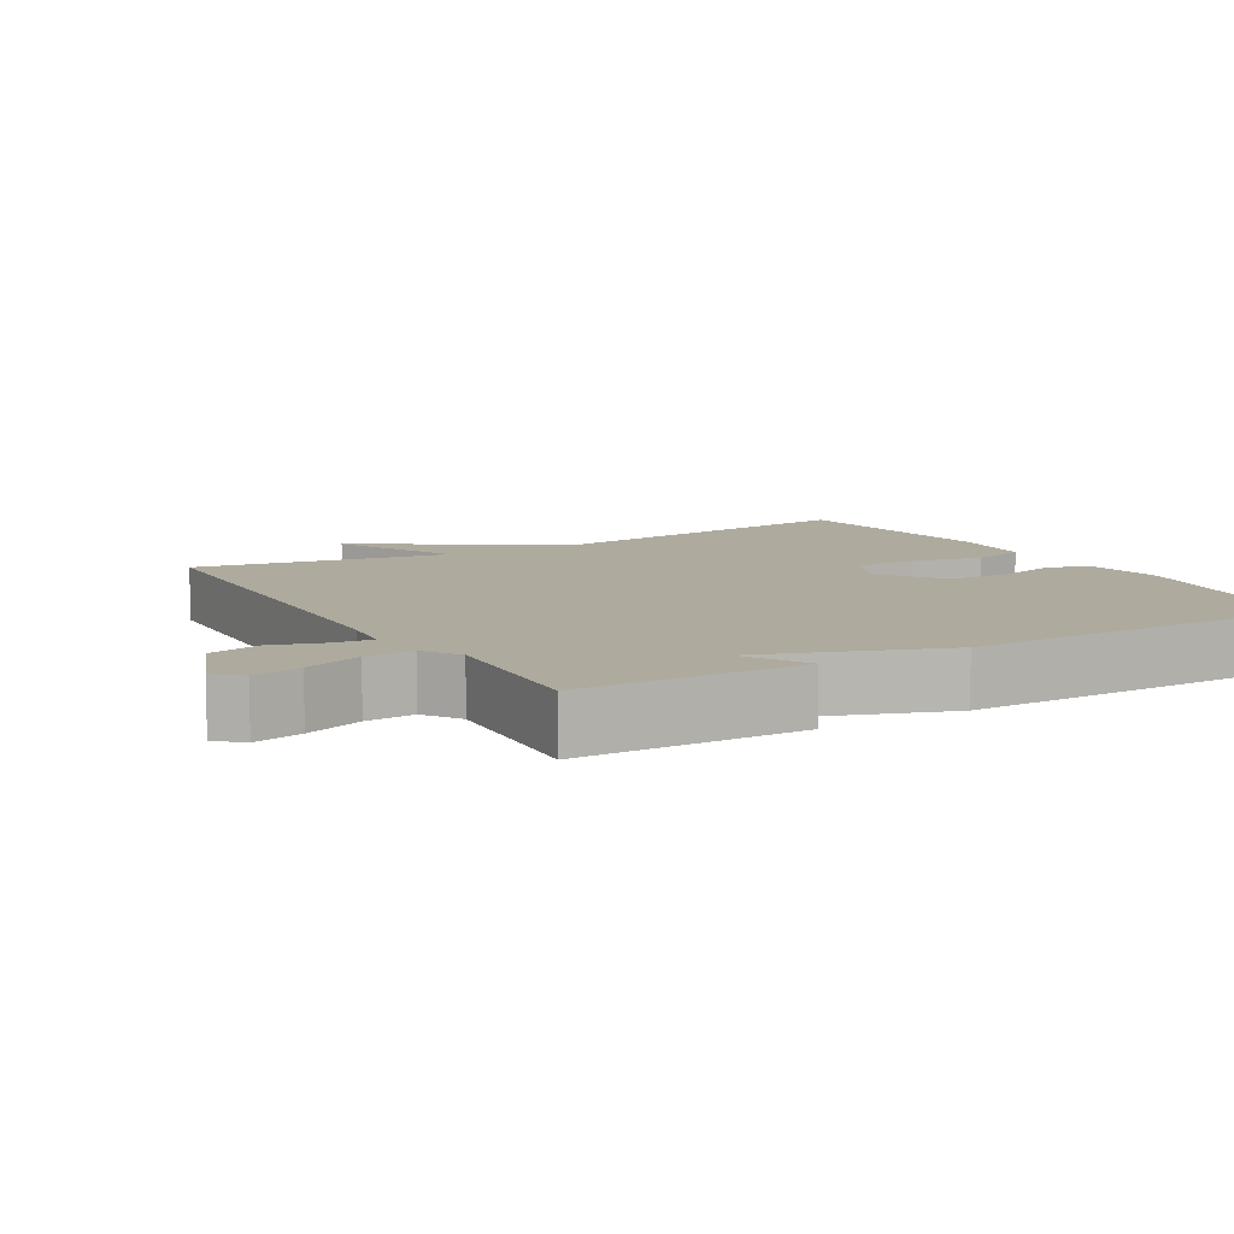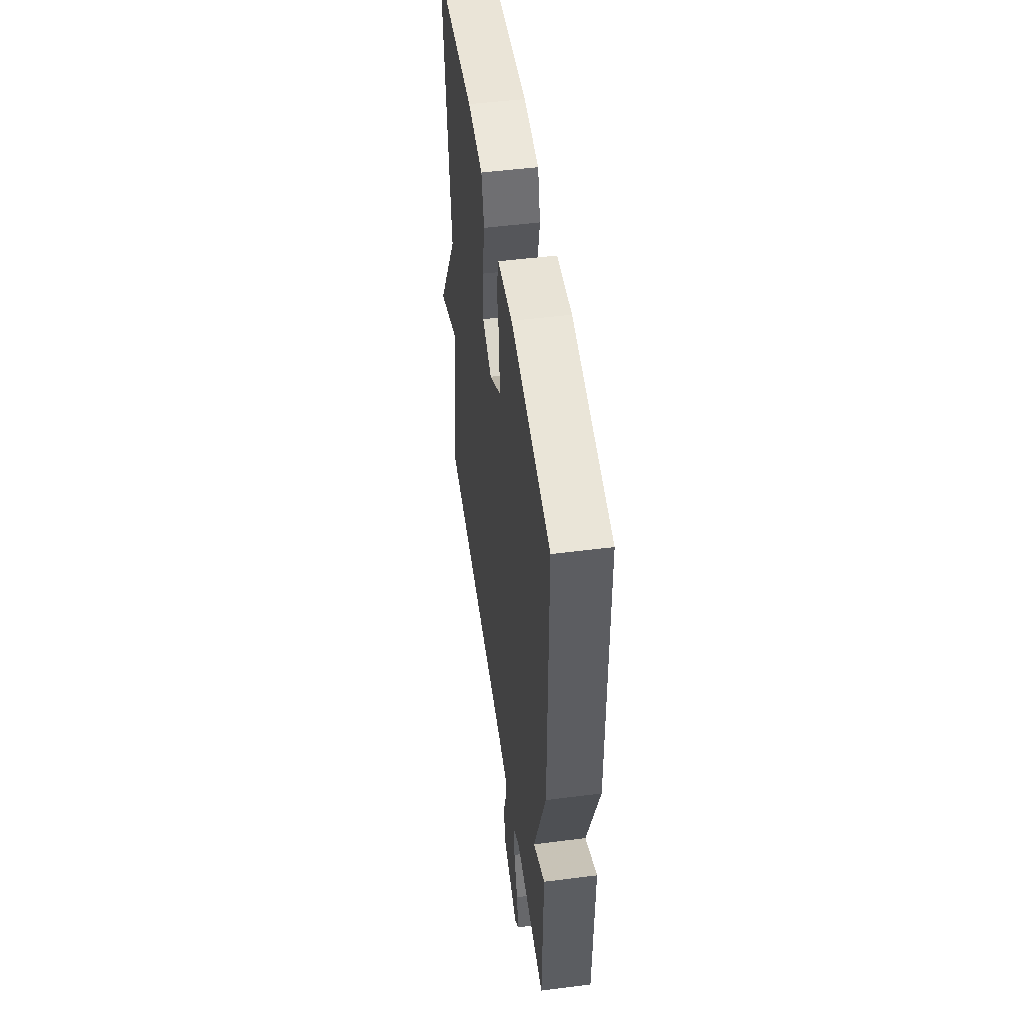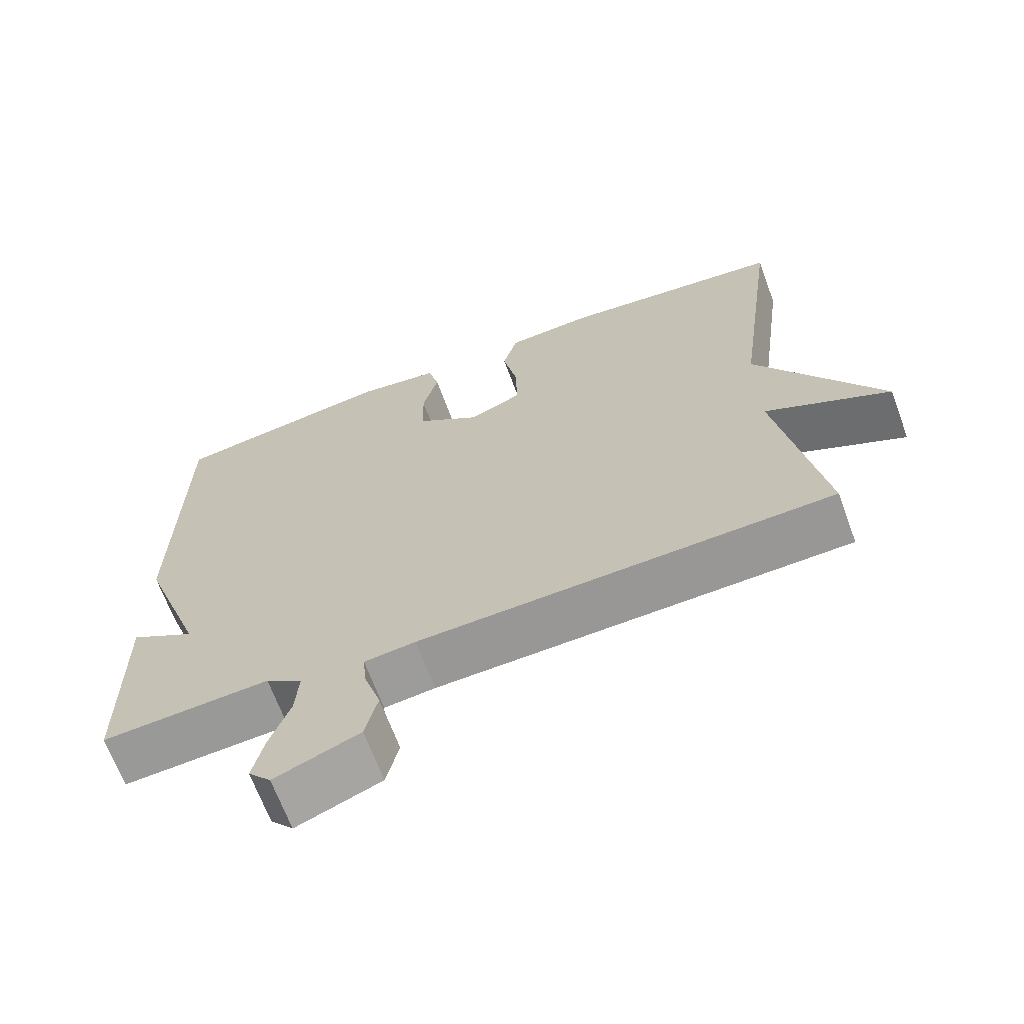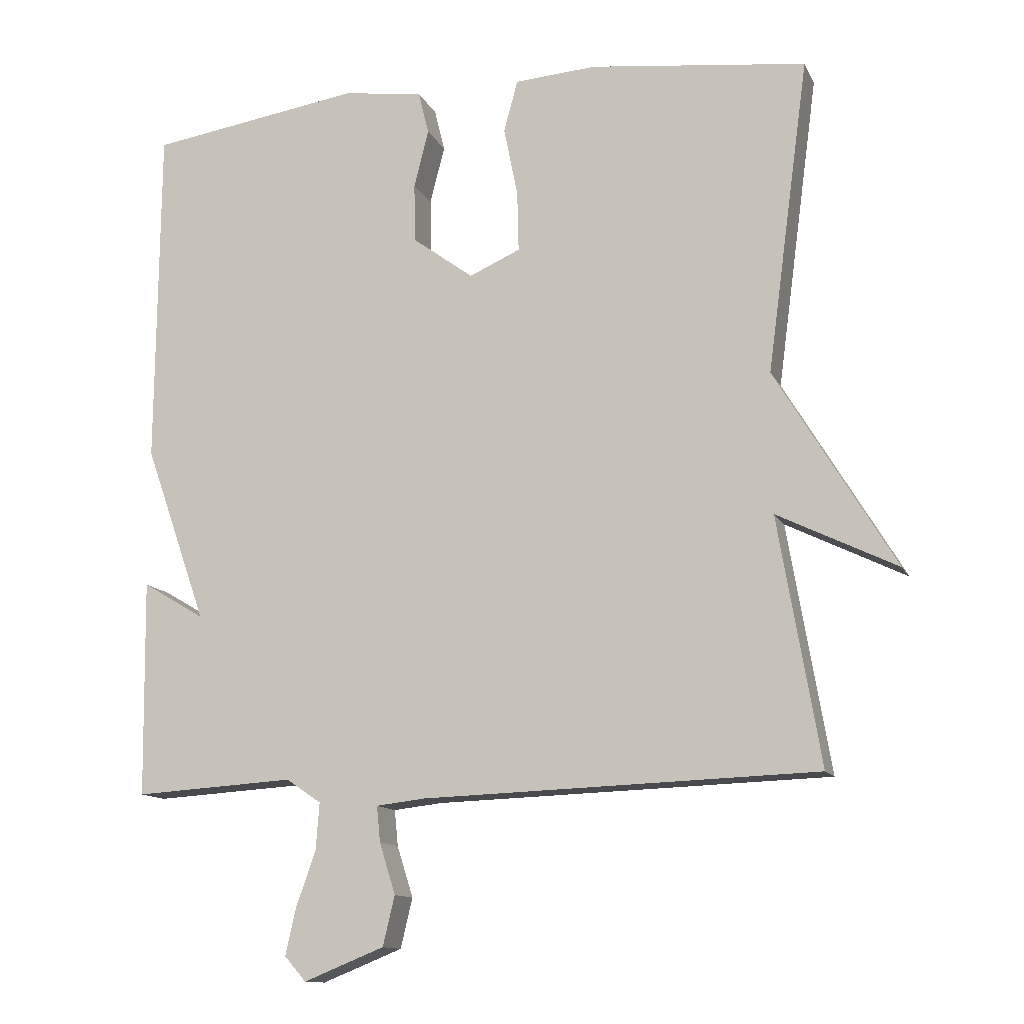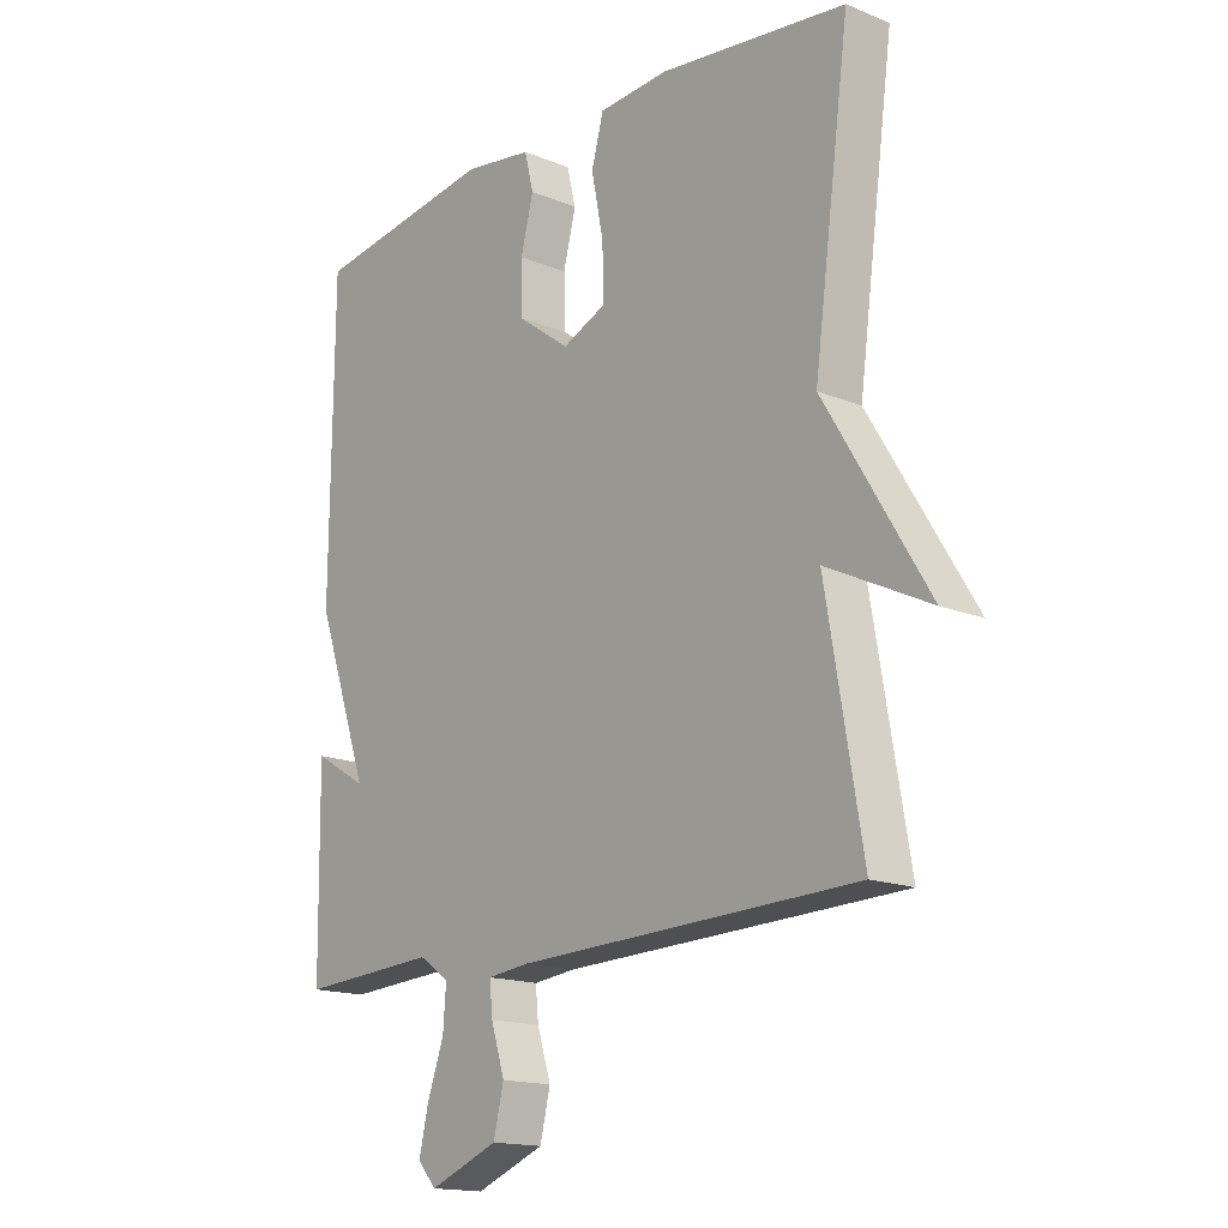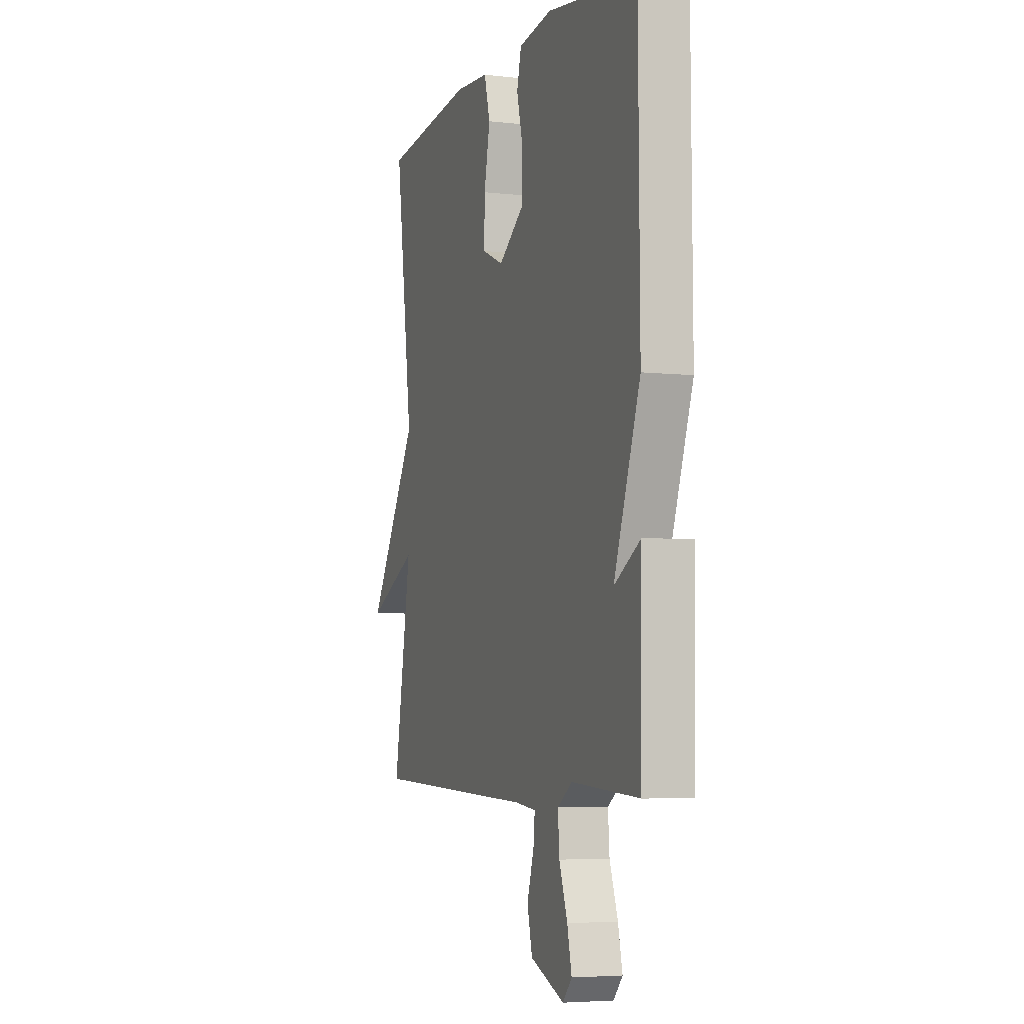
<metadata>
{"format":"obj","ext":"obj","renderer":"f3d","projection":"perspective","resolution":1024,"background":"white","views":[{"elev":9.2,"azim":-120.1,"up":"+Y"},{"elev":51.0,"azim":-97.9,"up":"+Z"},{"elev":-67.3,"azim":20.3,"up":"+Z"},{"elev":-12.5,"azim":18.1,"up":"+Z"},{"elev":-16.1,"azim":49.8,"up":"+Z"},{"elev":-5.1,"azim":-109.7,"up":"+Z"}]}
</metadata>
<code>
v -0.5 0.07 -0.5
v -0.504 0.07 -0.19
v -0.415 0.07 -0.243
v -0.504 0.07 0.01
v -0.5 0.07 0.5
v -0.195 0.07 0.546
v -0.081 0.07 0.529
v -0.066 0.07 0.468
v -0.087 0.07 0.385
v -0.085 0.07 0.301
v 0.002 0.07 0.237
v 0.075 0.07 0.269
v 0.073 0.07 0.355
v 0.053 0.07 0.455
v 0.073 0.07 0.529
v 0.19 0.07 0.537
v 0.5 0.07 0.5
v 0.44 0.07 0.052
v 0.611 0.07 -0.232
v 0.44 0.07 -0.148
v 0.5 0.07 -0.5
v -0.064 0.07 -0.519
v -0.134 0.07 -0.527
v -0.129 0.07 -0.578
v -0.106 0.07 -0.651
v -0.123 0.07 -0.722
v -0.238 0.07 -0.768
v -0.269 0.07 -0.733
v -0.254 0.07 -0.666
v -0.226 0.07 -0.587
v -0.221 0.07 -0.52
v -0.271 0.07 -0.486
v -0.5 0 -0.5
v -0.504 0 -0.19
v -0.415 0 -0.243
v -0.504 0 0.01
v -0.5 0 0.5
v -0.195 0 0.546
v -0.081 0 0.529
v -0.066 0 0.468
v -0.087 0 0.385
v -0.085 0 0.301
v 0.002 0 0.237
v 0.075 0 0.269
v 0.073 0 0.355
v 0.053 0 0.455
v 0.073 0 0.529
v 0.19 0 0.537
v 0.5 0 0.5
v 0.44 0 0.052
v 0.611 0 -0.232
v 0.44 0 -0.148
v 0.5 0 -0.5
v -0.064 0 -0.519
v -0.134 0 -0.527
v -0.129 0 -0.578
v -0.106 0 -0.651
v -0.123 0 -0.722
v -0.238 0 -0.768
v -0.269 0 -0.733
v -0.254 0 -0.666
v -0.226 0 -0.587
v -0.221 0 -0.52
v -0.271 0 -0.486
f 28 29 30
f 27 28 30
f 26 27 30
f 25 26 30
f 24 25 30
f 23 24 30 31
f 22 23 31 32
f 20 21 22 32
f 18 19 20
f 16 17 18
f 15 16 18
f 14 15 18
f 13 14 18
f 12 13 18 20
f 20 32 1
f 12 20 1
f 11 12 1
f 7 8 9
f 6 7 9
f 5 6 9
f 4 5 9
f 3 4 9
f 3 9 10
f 1 2 3
f 1 3 10 11
f 62 61 60
f 62 60 59
f 62 59 58
f 62 58 57
f 62 57 56
f 63 62 56 55
f 64 63 55 54
f 64 54 53 52
f 52 51 50
f 50 49 48
f 50 48 47
f 50 47 46
f 50 46 45
f 52 50 45 44
f 33 64 52
f 33 52 44
f 33 44 43
f 41 40 39
f 41 39 38
f 41 38 37
f 41 37 36
f 41 36 35
f 42 41 35
f 35 34 33
f 43 42 35 33
f 1 33 34 2
f 2 34 35 3
f 3 35 36 4
f 4 36 37 5
f 5 37 38 6
f 6 38 39 7
f 7 39 40 8
f 8 40 41 9
f 9 41 42 10
f 10 42 43 11
f 11 43 44 12
f 12 44 45 13
f 13 45 46 14
f 14 46 47 15
f 15 47 48 16
f 16 48 49 17
f 17 49 50 18
f 18 50 51 19
f 19 51 52 20
f 20 52 53 21
f 21 53 54 22
f 22 54 55 23
f 23 55 56 24
f 24 56 57 25
f 25 57 58 26
f 26 58 59 27
f 27 59 60 28
f 28 60 61 29
f 29 61 62 30
f 30 62 63 31
f 31 63 64 32
f 32 64 33 1

</code>
